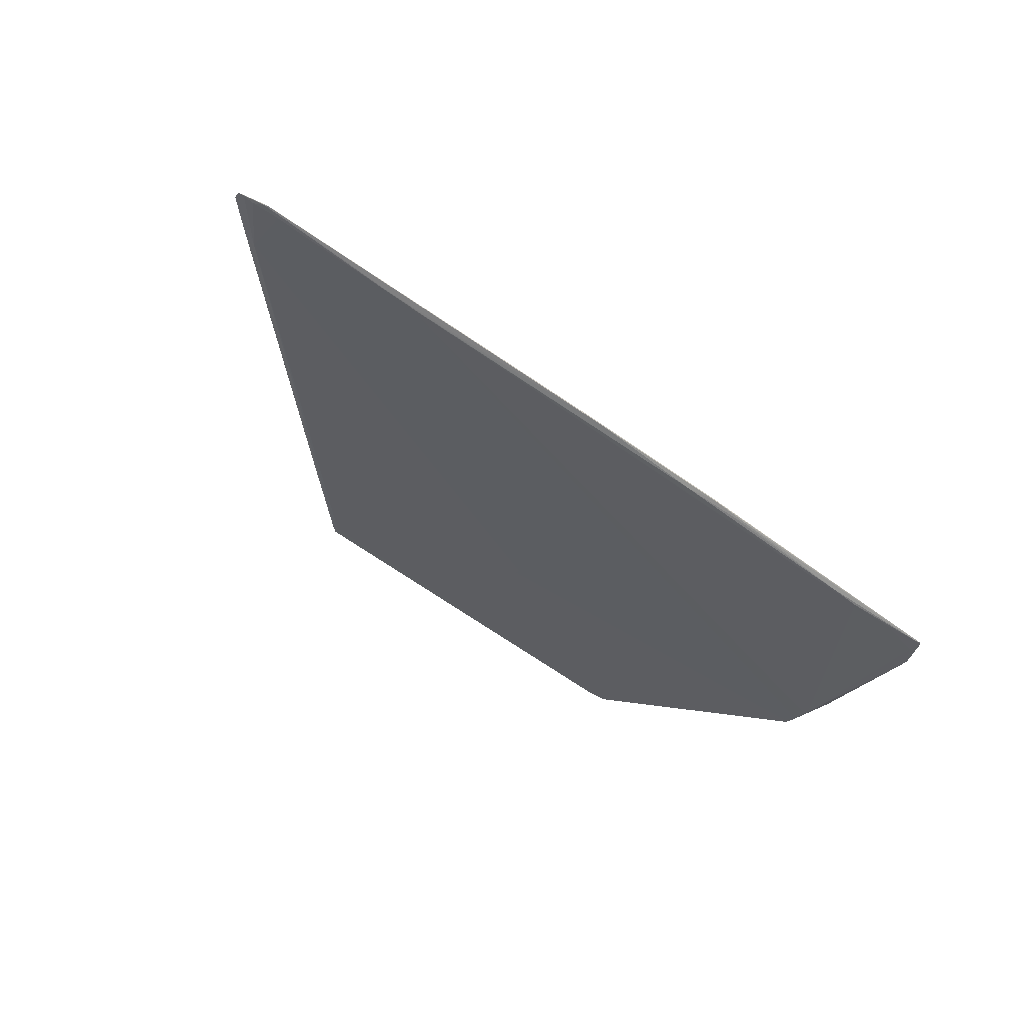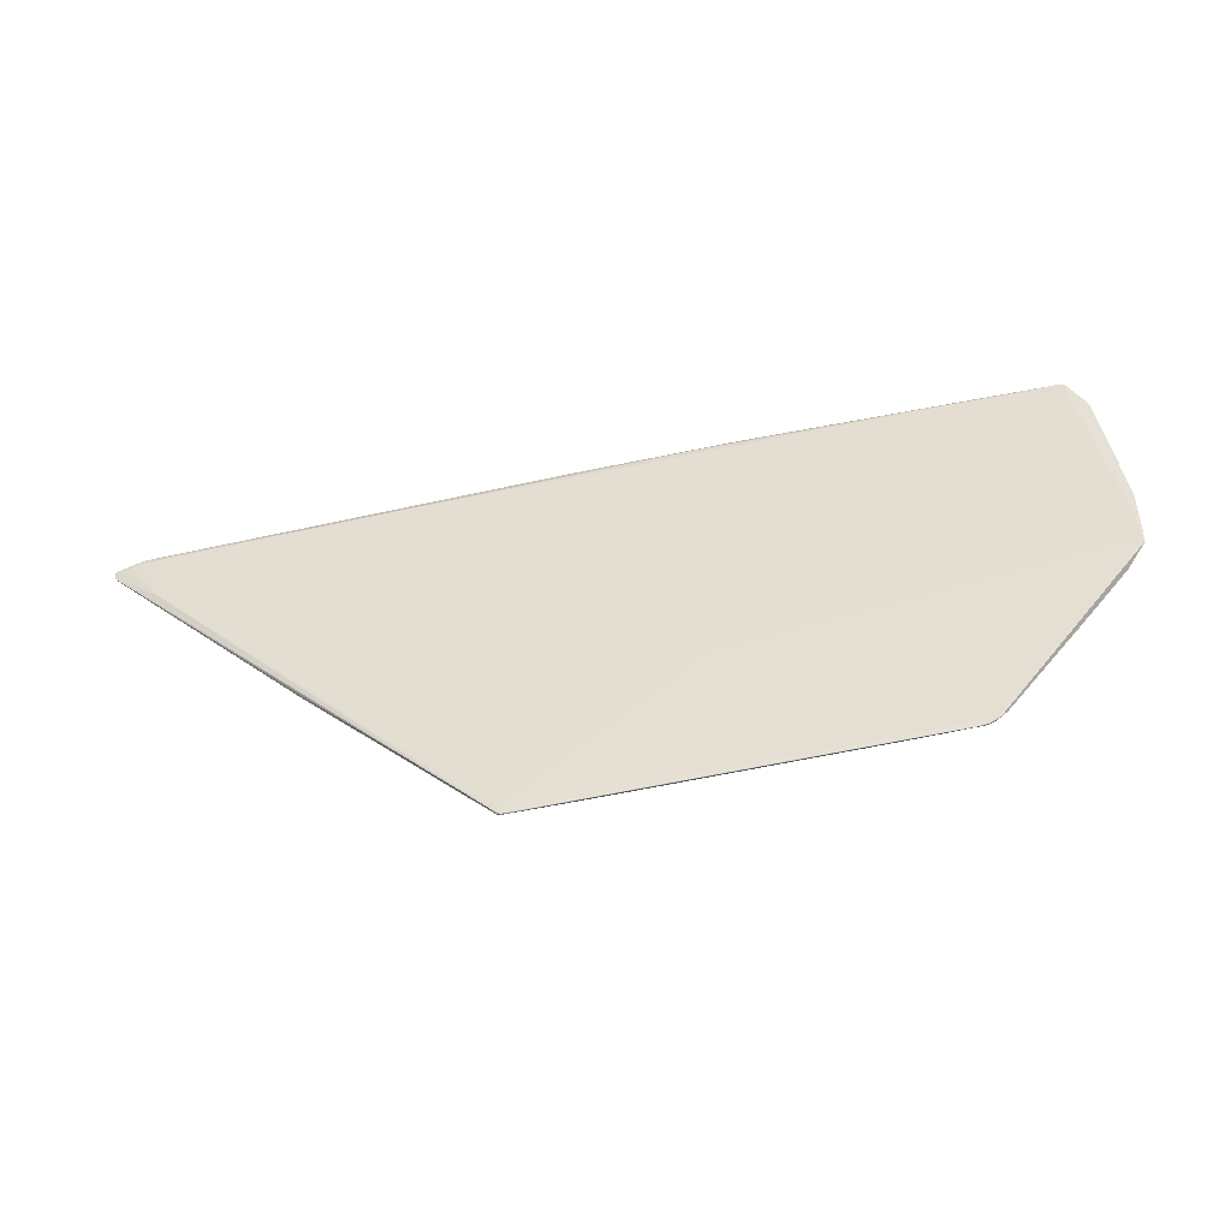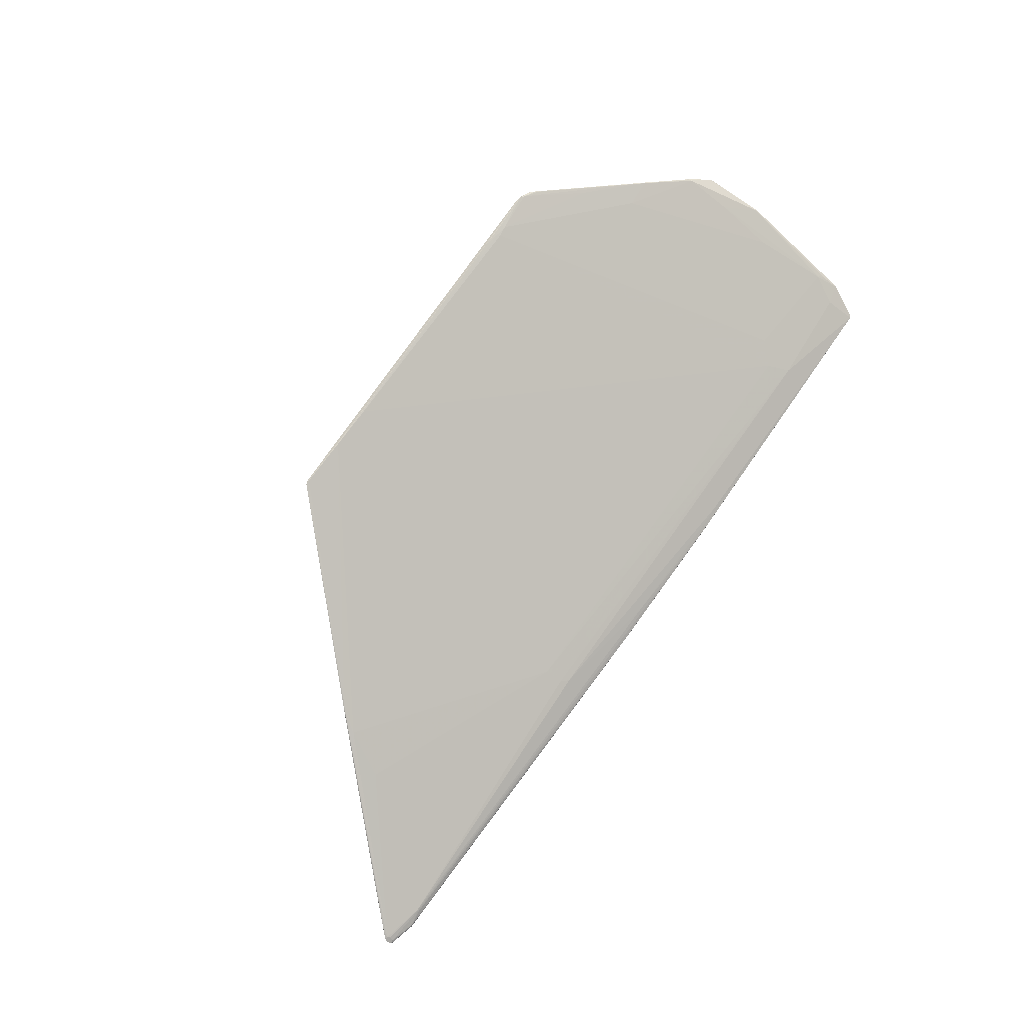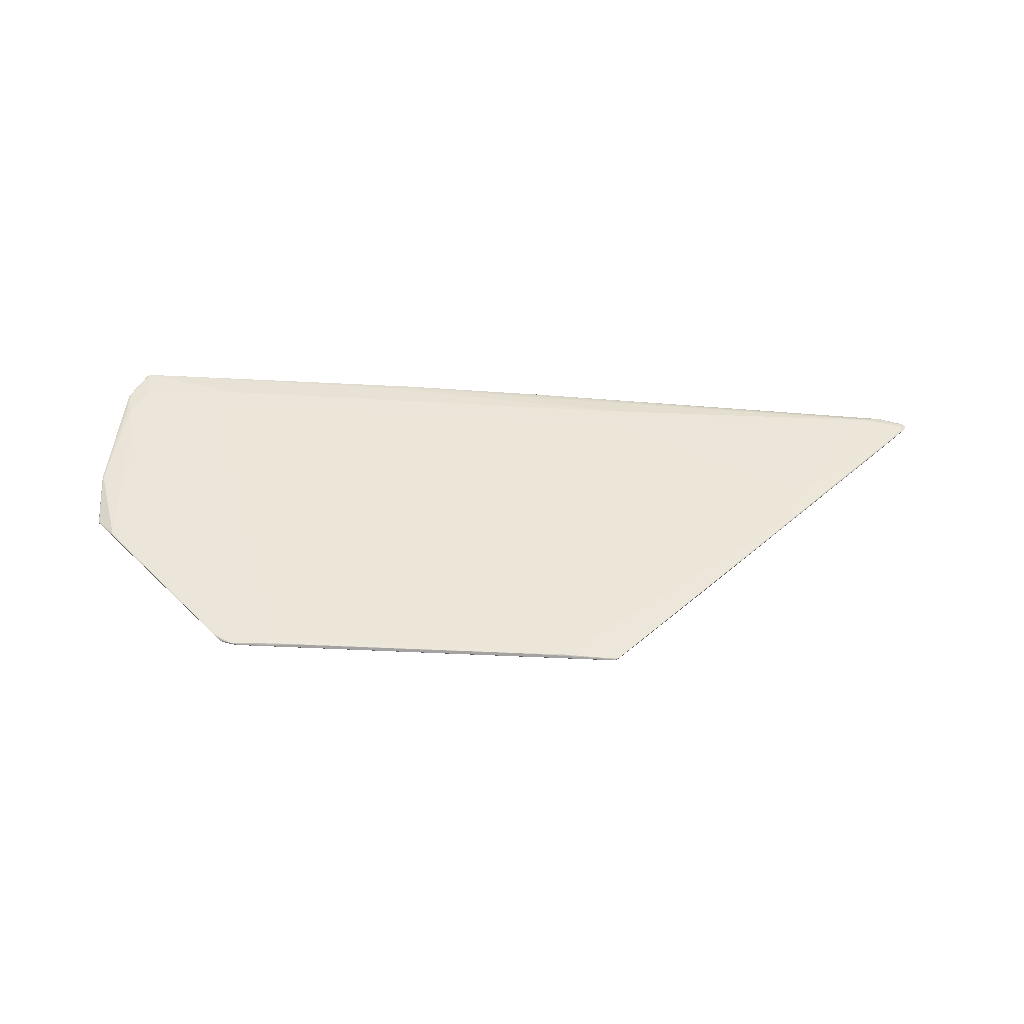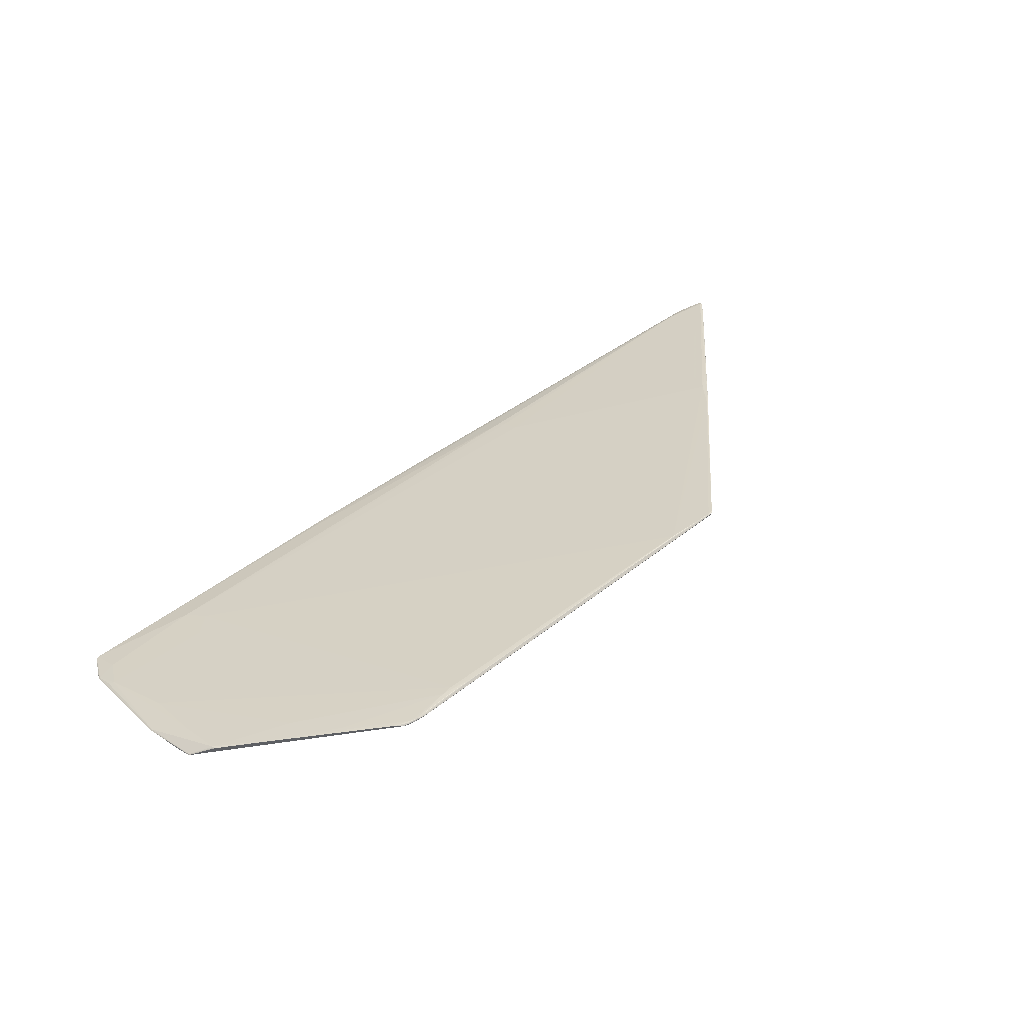
<metadata>
{"format":"obj","ext":"obj","renderer":"f3d","projection":"perspective","resolution":1024,"background":"white","views":[{"elev":-57.6,"azim":-39.5,"up":"+Y"},{"elev":-68.8,"azim":11.8,"up":"+Z"},{"elev":76.1,"azim":-56.0,"up":"+Y"},{"elev":69.3,"azim":-178.7,"up":"+Y"},{"elev":50.2,"azim":138.1,"up":"+Y"}]}
</metadata>
<code>
v -0.2271 0.2331 0.3
v -0.597 0.105 0.5791
v -0.3212 0.02927 0.7842
v 0.3596 0.03672 0.8071
v 0.5623 0.1308 0.5459
v -0.03346 0.1445 0.4819
v 0.5594 0.1286 0.5508
v 0.3772 0.0228 0.8408
v -0.6373 -0.01557 0.8262
v 0.5635 0.1099 0.5962
v 0.3864 -0.001289 0.8672
v 0.2235 -0.004797 0.8608
v 0.4707 0.003147 0.8691
v -0.8407 -0.005335 0.8091
v -0.6443 0.08643 0.6152
v -0.6323 0.07492 0.646
v -0.7748 -0.008813 0.8252
v -0.0351 0.1494 0.4709
v 0.3203 0.2317 0.3101
v -0.3112 0.2219 0.3049
v 0.09209 -0.0004031 0.8662
v 0.05975 -0.00575 0.8721
v 0.5323 0.004983 0.8799
v -0.3095 0.01223 0.8232
v -0.1313 -0.003025 0.8569
v 0.5701 0.09655 0.645
v 0.561 0.02584 0.8281
v -0.321 0.01704 0.812
v -0.5815 0.1152 0.5542
v -0.1575 0.2335 0.303
v 0.2295 0.2357 0.3159
v 0.5627 0.1326 0.542
v 0.5637 0.1323 0.543
v -0.03437 0.148 0.4741
v 0.06384 -0.002175 0.8672
v 0.5621 0.1282 0.5518
v 0.5621 0.1223 0.5659
v 0.5656 0.1243 0.562
v 0.5632 0.1128 0.5889
v -0.5107 -0.01661 0.8359
v 0.5716 0.09735 0.646
v 0.4615 0.002261 0.8701
v 0.5239 0.004075 0.8779
v 0.5364 0.0127 0.855
v 0.2026 -0.005683 0.8618
v 0.006221 -0.01098 0.8628
v -0.8381 -0.007021 0.813
v -0.7765 -0.009667 0.8262
v -0.8399 -0.01125 0.8188
v -0.8015 -0.01651 0.8311
v -0.3074 0.01385 0.8198
v -0.1756 -0.01099 0.8638
v -0.7758 -0.01138 0.8281
v -0.3075 0.2277 0.2939
v -0.3081 0.2277 0.2939
v 0.2789 0.2354 0.303
v -0.2832 0.2283 0.2939
v -0.5872 0.1128 0.5591
v -0.5629 0.1229 0.5381
v -0.3041 0.2305 0.2959
v 0.3219 0.2315 0.311
v 0.3229 0.2318 0.311
v 0.3914 0.04963 0.7769
v 0.4282 0.1784 0.459
v 0.2454 0.2365 0.314
v -0.7867 0.01655 0.752
v -0.8135 0.005986 0.7769
v -0.7864 0.01729 0.751
v -0.8112 0.005193 0.7769
v -0.7776 0.01123 0.7559
v -0.7161 -0.01462 0.8198
v -0.779 -0.01808 0.8252
v -0.6947 -0.0164 0.8252
v -0.7946 -0.01904 0.8301
v -0.8033 -0.01908 0.832
v -0.8057 -0.01904 0.8301
v 0.565 0.1099 0.5991
v 0.569 0.1158 0.5918
v 0.563 0.1219 0.5669
v -0.5898 -0.0174 0.833
v 0.538 0.005855 0.876
v 0.5335 0.004977 0.8789
v 0.151 -0.00746 0.8638
v 0.1928 -0.006589 0.8652
v 0.05886 -0.008423 0.8721
v 0.05797 -0.007532 0.8721
v -0.1765 -0.01187 0.8638
v 0.5332 0.004983 0.8799
v 0.1211 -0.007523 0.8711
v 0.05975 -0.008423 0.8721
v 0.5595 0.0275 0.8271
v 0.5368 0.005862 0.877
v 0.529 0.02605 0.835
v 0.3353 -0.003064 0.8682
v 0.1047 -0.008385 0.8682
v -0.779 0.02404 0.7461
v -0.7808 0.02331 0.7471
v -0.7823 0.02254 0.7471
v -0.7831 0.02178 0.7471
v -0.5709 0.1199 0.542
v -0.8444 -0.006971 0.8071
v -0.8391 -0.007861 0.814
v -0.8465 -0.01208 0.8179
v -0.8447 -0.008682 0.813
v -0.1754 -0.0101 0.8628
v 0.05797 -0.006641 0.8721
v 0.2922 0.236 0.303
v -0.2826 0.2289 0.2939
v -0.2853 0.2292 0.2939
v 0.2891 0.2363 0.303
v -0.3081 0.228 0.2939
v -0.3101 0.2282 0.2949
v -0.7862 0.0188 0.75
v -0.5774 0.1171 0.5498
v -0.6311 0.09258 0.6021
v -0.1292 0.2345 0.301
v 0.2004 0.2383 0.3059
v 0.2318 0.237 0.312
v 0.5316 0.08987 0.6792
v 0.5503 0.04412 0.792
v 0.5323 0.08987 0.6792
v 0.5281 0.02605 0.835
v 0.5511 0.04412 0.792
v 0.5734 0.1024 0.6362
v 0.5734 0.1015 0.6392
v 0.5358 0.125 0.5898
v 0.5708 0.1037 0.6362
v 0.5335 0.153 0.519
v 0.2461 0.2365 0.314
v 0.3044 0.2379 0.3059
v 0.3121 0.2364 0.3101
v -0.821 -0.01631 0.8208
v -0.7835 0.01126 0.7578
v -0.8025 -0.01823 0.832
v -0.8156 -0.01646 0.8281
v -0.178 -0.01274 0.8628
v -0.5321 -0.01568 0.832
v 0.5612 0.02665 0.8271
v 0.5605 0.02746 0.8262
v -0.8428 -0.01463 0.8208
v -0.8358 -0.0146 0.8188
v -0.8462 -0.008672 0.812
v -0.8337 -0.001185 0.7969
v -0.7766 -0.01052 0.8271
v -0.4318 0.1744 0.4099
v -0.4971 0.1473 0.4719
v -0.5436 0.1284 0.5161
v -0.3117 0.2287 0.2959
v -0.3171 0.2252 0.301
v -0.563 0.1232 0.5371
v -0.227 0.2329 0.2991
v -0.3049 0.23 0.2949
v 0.2988 0.2367 0.304
v 0.3072 0.2356 0.3049
v 0.5725 0.09989 0.6411
v 0.563 0.1331 0.5439
v 0.4726 0.1781 0.457
v 0.5317 0.1546 0.5122
v 0.4725 0.1782 0.4561
v 0.2446 0.2384 0.3069
v -0.7784 0.01123 0.7559
v -0.3292 0.217 0.3159
v -0.7841 -0.01808 0.8252
v -0.5896 -0.01742 0.834
v -0.8456 -0.007814 0.8091
v -0.8419 -0.0138 0.8208
v -0.8204 -0.01726 0.8262
v -0.8417 -0.006169 0.8101
v -0.8434 -0.006139 0.8062
v -0.574 0.1177 0.5449
v -0.3117 0.229 0.2959
v -0.3072 0.2289 0.2939
v -0.3066 0.2292 0.2939
v -0.1557 0.234 0.3
v 0.1907 0.2378 0.3049
v 0.3007 0.2375 0.3049
v 0.2907 0.2371 0.304
v 0.3069 0.2353 0.3049
v 0.5717 0.1032 0.6372
v 0.5322 0.1544 0.5132
v 0.5616 0.134 0.541
v 0.5342 0.1532 0.5161
v 0.5332 0.1537 0.5161
v 0.5336 0.1532 0.5181
v 0.5626 0.1334 0.543
v 0.3853 0.2073 0.384
v 0.244 0.2384 0.3069
v 0.2444 0.2383 0.3059
v 0.4724 0.1783 0.4551
v 0.334 0.2308 0.323
v 0.3323 0.2316 0.3201
v -0.3222 0.222 0.3059
v -0.3814 0.1962 0.3621
v -0.5096 -0.01663 0.8369
v -0.846 -0.008661 0.811
v -0.8458 -0.01293 0.8188
v -0.574 0.1183 0.5449
v -0.313 0.2293 0.2971
v -0.1949 0.2332 0.2991
v 0.3032 0.2372 0.3049
v 0.3053 0.2366 0.3049
v 0.3187 0.2328 0.3091
v 0.5534 0.04337 0.793
v 0.5582 0.03966 0.7998
v 0.5719 0.1027 0.6382
v 0.5621 0.1337 0.542
v 0.3427 0.2278 0.3301
v 0.355 0.2226 0.344
v -0.3226 0.2215 0.3069
v -0.8443 -0.01378 0.8198
v 0.3152 0.2357 0.3091
v 0.3063 0.2363 0.3049
v 0.5627 0.1332 0.542
v 0.3183 0.2341 0.3091
v 0.3104 0.2362 0.3069
v 0.3117 0.2365 0.3081
v 0.3054 0.2376 0.3059
v 0.3187 0.2335 0.3091
v 0.3229 0.2324 0.311
v 0.3091 0.2358 0.3059
v 0.3259 0.2324 0.314
f 1 2 3
f 4 1 3
f 6 5 7
f 8 4 3
f 9 6 7
f 10 11 12
f 10 13 11
f 15 14 2
f 2 16 3
f 16 17 3
f 14 16 2
f 16 14 17
f 5 18 19
f 18 20 19
f 21 22 23
f 8 21 23
f 21 8 24
f 17 25 24
f 22 25 17
f 25 21 24
f 10 26 27
f 28 17 24
f 28 8 3
f 17 28 3
f 29 15 2
f 30 1 4
f 31 30 4
f 32 5 19
f 32 33 5
f 34 5 6
f 34 18 5
f 21 35 22
f 35 25 22
f 25 35 21
f 5 36 7
f 36 37 7
f 33 38 5
f 38 36 5
f 39 10 12
f 40 39 12
f 39 38 10
f 26 41 27
f 13 42 11
f 42 43 11
f 43 42 13
f 44 13 10
f 44 43 13
f 44 10 27
f 45 40 12
f 40 45 46
f 11 45 12
f 14 47 17
f 48 49 50
f 47 48 17
f 48 47 49
f 48 22 17
f 8 51 24
f 51 28 24
f 28 51 8
f 52 53 50
f 54 20 55
f 20 54 19
f 56 54 57
f 54 56 19
f 29 58 15
f 60 59 1
f 1 59 2
f 32 61 62
f 62 61 19
f 61 32 19
f 8 63 4
f 63 31 4
f 31 64 65
f 66 67 68
f 67 66 69
f 34 70 18
f 70 34 6
f 18 70 20
f 70 71 72
f 9 70 6
f 71 70 9
f 73 71 9
f 71 73 72
f 74 75 76
f 77 26 10
f 38 77 10
f 78 38 33
f 79 39 37
f 39 79 38
f 36 79 37
f 38 79 36
f 80 9 7
f 80 73 9
f 73 80 72
f 80 74 72
f 81 82 43
f 44 81 43
f 81 44 27
f 83 84 46
f 45 83 46
f 83 45 84
f 86 85 23
f 85 86 87
f 89 88 90
f 88 89 43
f 82 88 43
f 91 88 92
f 88 81 92
f 81 88 82
f 88 91 93
f 43 94 11
f 89 94 43
f 94 45 11
f 45 94 84
f 95 90 46
f 95 89 90
f 84 95 46
f 95 94 89
f 94 95 84
f 96 14 15
f 97 96 15
f 99 98 100
f 98 58 100
f 101 67 69
f 49 102 103
f 47 102 49
f 102 104 103
f 102 47 104
f 105 52 22
f 86 106 87
f 52 106 22
f 106 52 87
f 22 106 23
f 106 86 23
f 107 56 57
f 108 107 57
f 56 107 19
f 107 109 110
f 107 108 109
f 112 111 55
f 67 113 68
f 113 101 99
f 101 113 67
f 58 114 100
f 114 58 29
f 115 97 15
f 58 115 15
f 98 115 58
f 30 116 1
f 117 116 30
f 118 31 65
f 118 30 31
f 118 117 30
f 119 63 120
f 63 119 31
f 119 64 31
f 64 119 121
f 122 63 8
f 122 8 23
f 63 122 120
f 91 123 93
f 124 78 33
f 27 124 125
f 78 124 38
f 124 77 38
f 126 127 128
f 64 126 128
f 126 123 127
f 126 64 121
f 123 126 121
f 64 129 65
f 130 129 131
f 132 70 72
f 66 133 69
f 134 52 50
f 135 134 50
f 75 136 87
f 90 136 46
f 85 136 90
f 136 85 87
f 80 137 40
f 137 39 40
f 137 80 7
f 39 137 37
f 37 137 7
f 138 91 92
f 81 138 92
f 138 81 27
f 138 139 91
f 138 27 125
f 139 138 125
f 75 140 76
f 132 140 141
f 104 142 103
f 96 143 14
f 143 96 97
f 115 143 97
f 143 115 98
f 143 98 99
f 48 144 22
f 144 105 22
f 53 144 50
f 144 48 50
f 52 144 53
f 105 144 52
f 113 145 68
f 145 113 146
f 145 66 68
f 113 147 146
f 149 148 112
f 150 114 29
f 150 29 2
f 59 150 2
f 151 60 1
f 151 152 60
f 153 107 110
f 153 154 107
f 124 155 77
f 155 41 26
f 77 155 26
f 41 155 27
f 155 124 27
f 156 124 33
f 157 64 128
f 157 158 159
f 160 129 130
f 161 132 141
f 132 161 70
f 140 161 141
f 161 140 101
f 161 101 69
f 133 161 69
f 161 133 66
f 161 162 20
f 70 161 20
f 163 132 72
f 132 163 76
f 164 136 75
f 74 164 75
f 80 164 74
f 140 165 101
f 165 142 14
f 166 49 103
f 49 166 50
f 166 135 50
f 166 134 135
f 167 132 76
f 140 167 76
f 167 140 132
f 142 168 14
f 168 142 104
f 168 47 14
f 47 168 104
f 143 169 14
f 169 165 14
f 165 169 101
f 101 169 99
f 169 143 99
f 170 147 113
f 172 171 173
f 171 172 111
f 171 111 112
f 148 171 112
f 174 116 117
f 175 174 117
f 116 174 1
f 174 151 1
f 177 176 110
f 176 153 110
f 107 178 19
f 154 178 107
f 123 179 127
f 124 179 125
f 156 179 124
f 127 179 128
f 179 156 128
f 180 181 158
f 181 180 182
f 180 183 182
f 157 180 158
f 183 180 157
f 156 184 128
f 184 156 182
f 183 184 182
f 184 157 128
f 184 183 157
f 156 185 182
f 185 156 33
f 129 186 131
f 186 157 131
f 186 129 64
f 157 186 64
f 187 118 65
f 118 187 117
f 188 160 130
f 176 188 130
f 188 175 117
f 188 177 175
f 188 176 177
f 158 189 159
f 190 191 131
f 192 112 55
f 192 149 112
f 145 193 66
f 193 161 66
f 193 192 161
f 136 194 46
f 164 194 136
f 194 40 46
f 194 80 40
f 194 164 80
f 142 195 103
f 165 195 142
f 196 166 103
f 196 165 140
f 197 99 100
f 197 113 99
f 197 170 113
f 173 198 152
f 171 198 173
f 152 198 60
f 198 59 60
f 198 150 59
f 150 198 114
f 114 198 100
f 151 199 152
f 174 199 151
f 201 200 130
f 200 201 153
f 200 176 130
f 176 200 153
f 178 202 19
f 202 178 154
f 202 62 19
f 203 179 123
f 179 203 204
f 203 123 91
f 204 203 91
f 205 204 91
f 205 179 204
f 139 205 91
f 205 139 125
f 179 205 125
f 206 181 182
f 185 206 182
f 189 207 159
f 207 157 159
f 207 190 157
f 190 207 191
f 157 208 131
f 208 190 131
f 190 208 157
f 20 209 55
f 209 192 55
f 162 209 20
f 161 209 162
f 192 209 161
f 166 210 140
f 210 196 140
f 196 210 166
f 191 211 131
f 212 154 153
f 201 212 153
f 206 213 181
f 211 214 215
f 216 211 215
f 216 130 131
f 211 216 131
f 212 217 215
f 216 217 130
f 217 216 215
f 214 218 154
f 218 214 219
f 212 220 154
f 220 214 154
f 220 212 215
f 214 220 215
f 214 221 219
f 221 211 191
f 221 214 211
f 88 85 90
f 85 88 23
f 88 122 23
f 122 88 93
f 123 122 93
f 122 123 120
f 119 123 121
f 123 119 120
f 134 75 87
f 52 134 87
f 172 173 109
f 172 54 55
f 172 108 57
f 54 172 57
f 111 172 55
f 108 172 109
f 163 74 76
f 74 163 72
f 134 166 75
f 166 140 75
f 160 187 129
f 129 187 65
f 188 187 160
f 187 188 117
f 196 195 165
f 195 196 103
f 198 148 149
f 198 145 146
f 192 198 149
f 198 197 100
f 198 193 145
f 147 198 146
f 170 198 147
f 198 171 148
f 193 198 192
f 197 198 170
f 109 199 110
f 173 199 109
f 199 173 152
f 199 177 110
f 177 199 175
f 199 174 175
f 213 185 33
f 213 206 185
f 217 212 201
f 217 201 130
f 218 202 154
f 218 219 62
f 202 218 62
f 207 221 191
f 32 221 33
f 221 32 62
f 181 221 158
f 221 189 158
f 219 221 62
f 221 213 33
f 221 207 189
f 213 221 181

</code>
